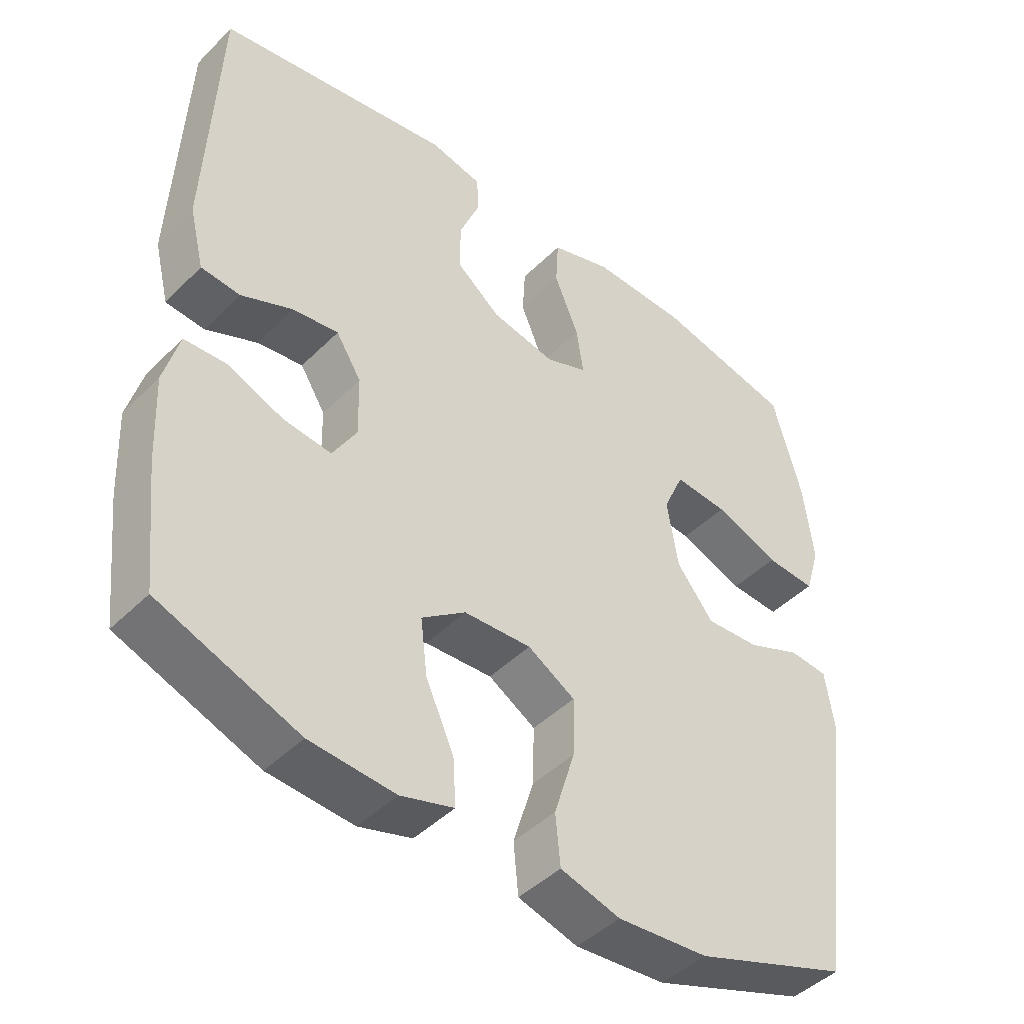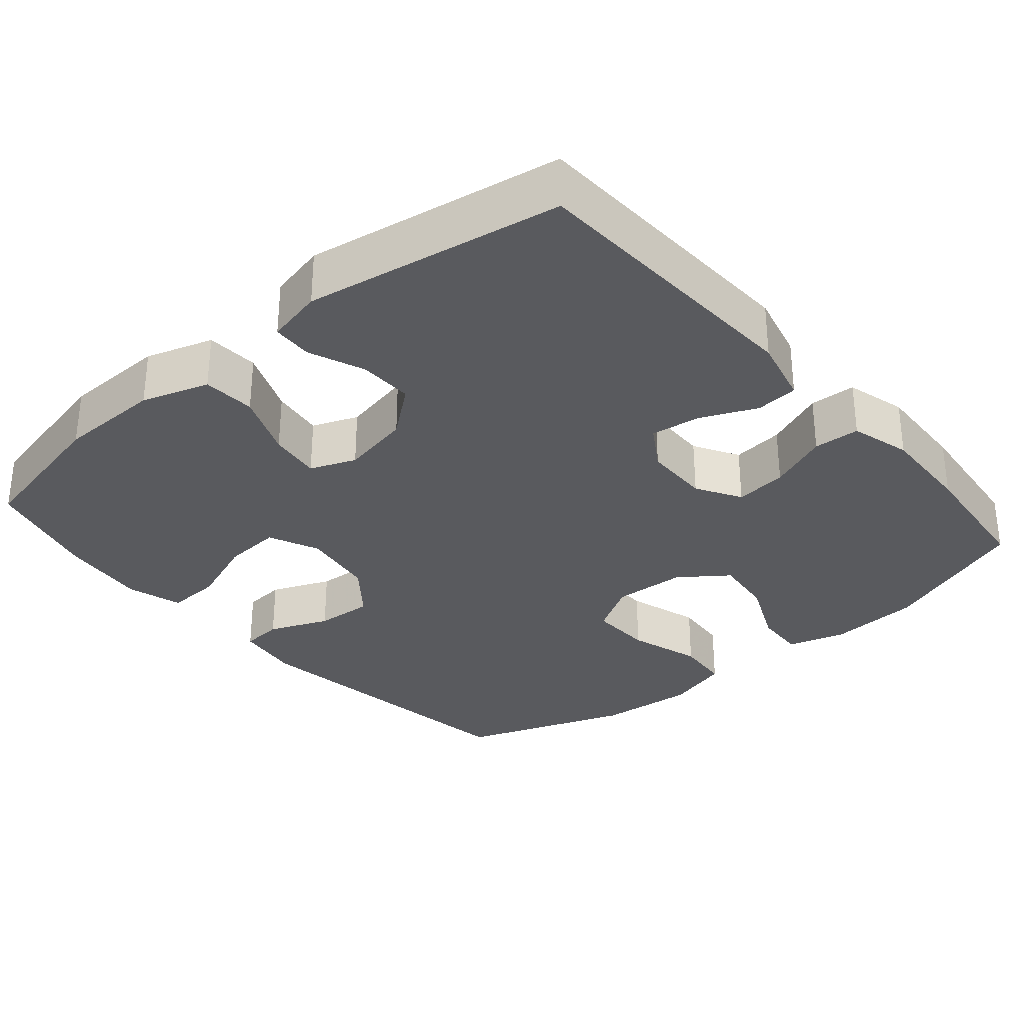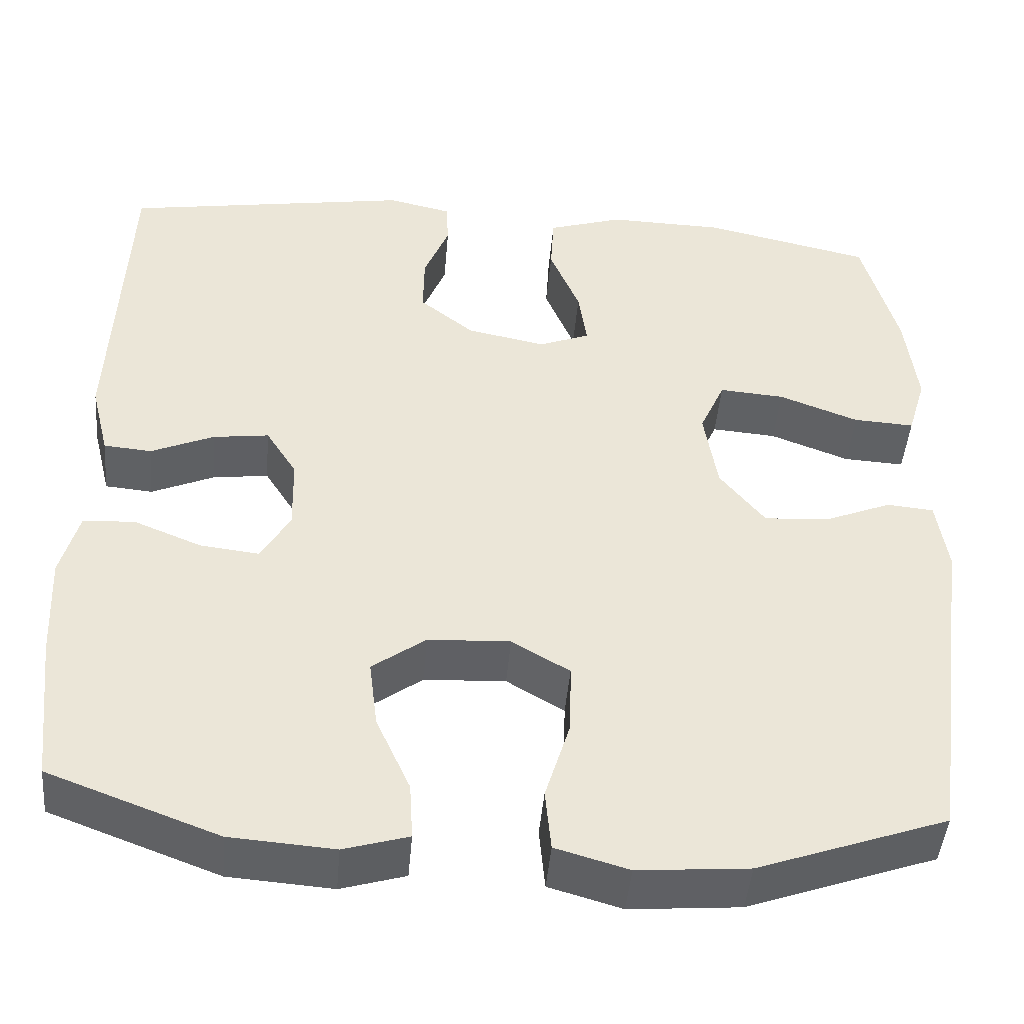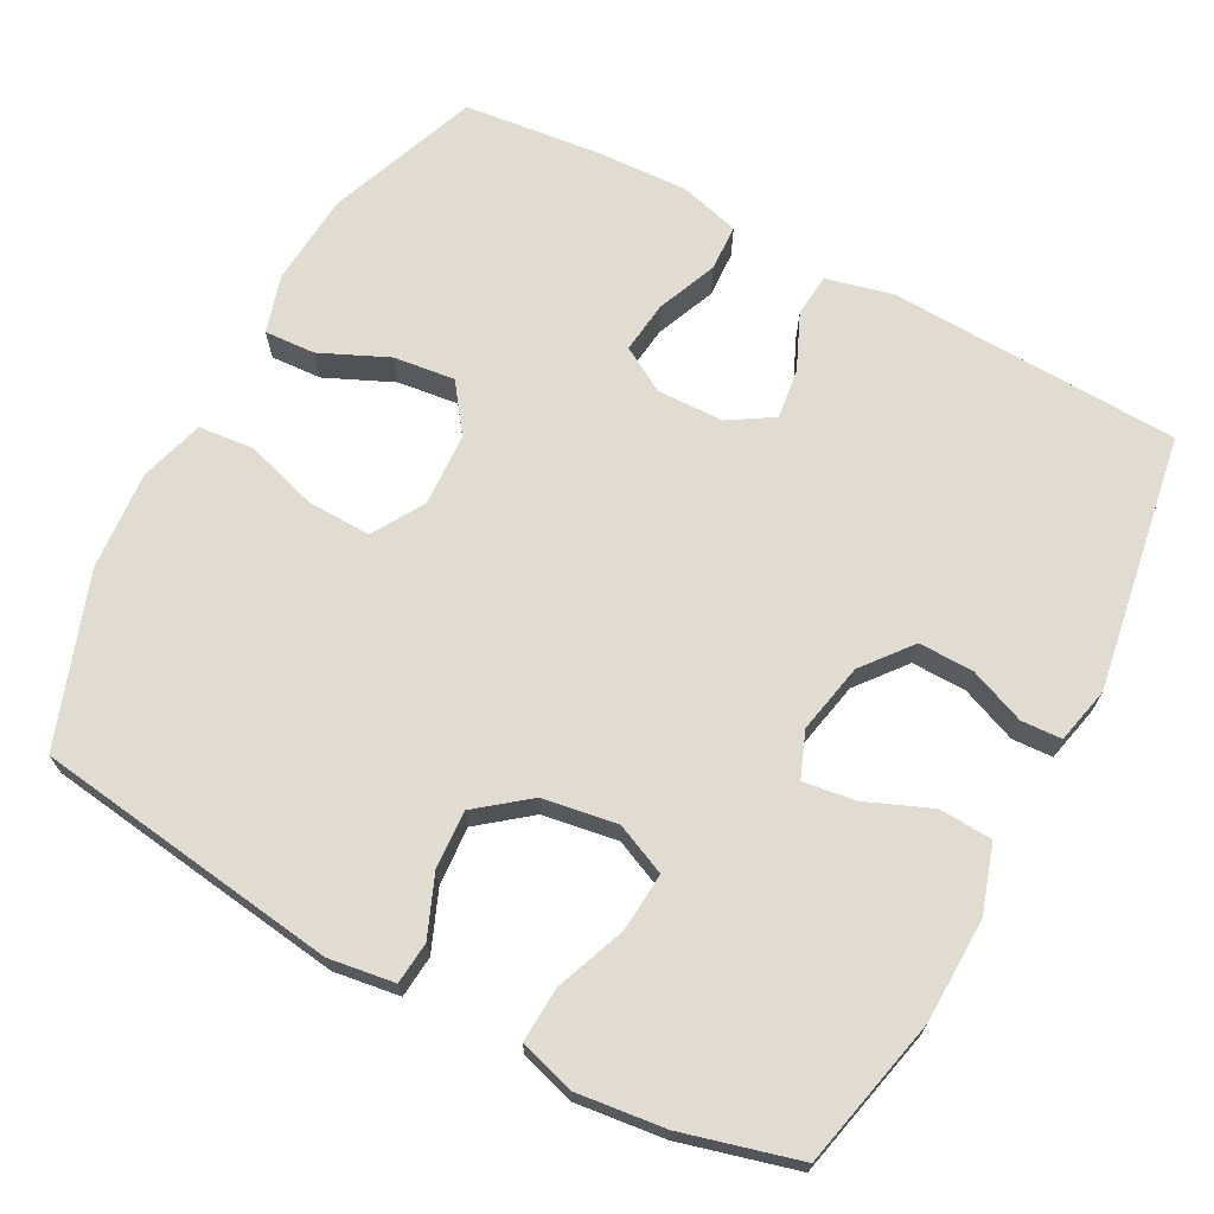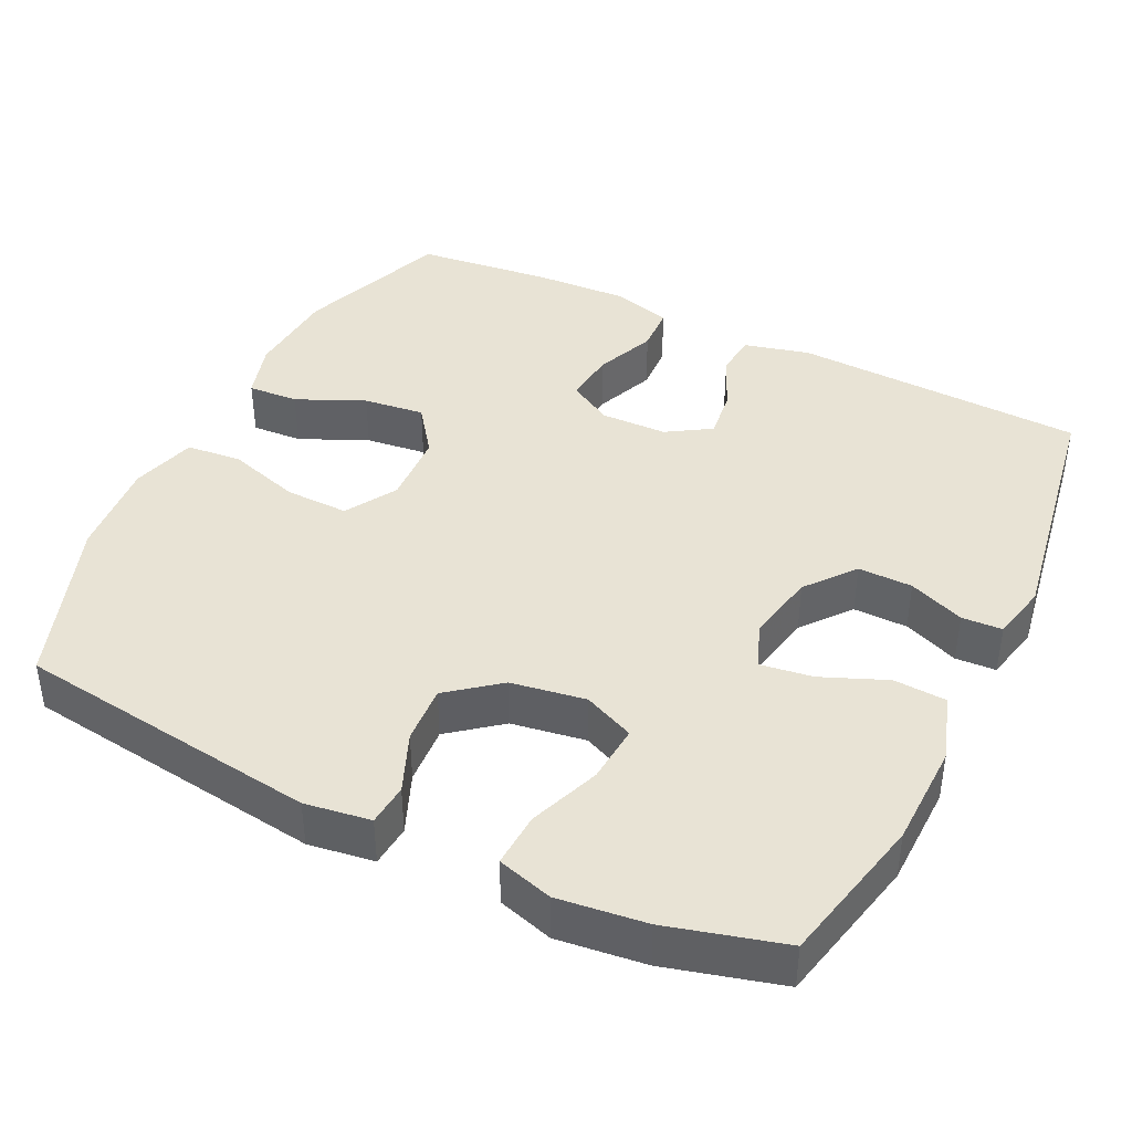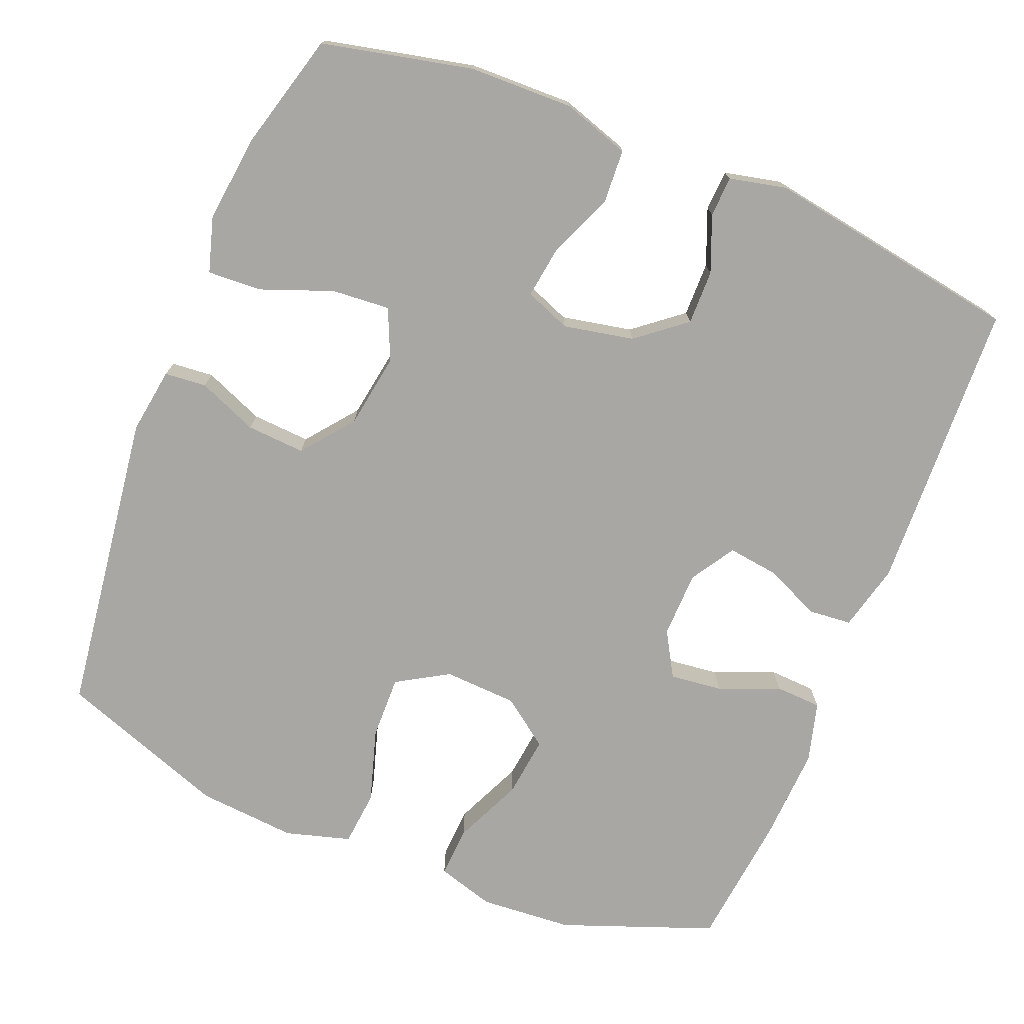
<metadata>
{"format":"obj","ext":"obj","renderer":"f3d","projection":"perspective","resolution":1024,"background":"white","views":[{"elev":-45.0,"azim":138.7,"up":"+Z"},{"elev":-31.3,"azim":40.5,"up":"+Y"},{"elev":-45.6,"azim":175.1,"up":"+Z"},{"elev":69.0,"azim":-61.8,"up":"+Y"},{"elev":41.2,"azim":-64.0,"up":"+Y"},{"elev":-74.5,"azim":-22.0,"up":"+Y"}]}
</metadata>
<code>
v -0.5 0.07 -0.5
v -0.555 0.07 -0.092
v -0.542 0.07 -0.004
v -0.486 0.07 0.001
v -0.406 0.07 -0.032
v -0.328 0.07 -0.037
v -0.274 0.07 0.031
v -0.258 0.07 0.131
v -0.288 0.07 0.199
v -0.366 0.07 0.193
v -0.461 0.07 0.157
v -0.534 0.07 0.153
v -0.556 0.07 0.227
v -0.542 0.07 0.345
v -0.5 0.07 0.5
v -0.299 0.07 0.545
v -0.16 0.07 0.548
v -0.07 0.07 0.519
v -0.066 0.07 0.448
v -0.102 0.07 0.361
v -0.112 0.07 0.291
v -0.051 0.07 0.267
v 0.043 0.07 0.286
v 0.108 0.07 0.338
v 0.107 0.07 0.411
v 0.077 0.07 0.486
v 0.08 0.07 0.54
v 0.156 0.07 0.557
v 0.5 0.07 0.5
v 0.516 0.07 0.109
v 0.494 0.07 0.02
v 0.437 0.07 0.015
v 0.362 0.07 0.048
v 0.295 0.07 0.057
v 0.258 0.07 -0.002
v 0.256 0.07 -0.091
v 0.291 0.07 -0.151
v 0.361 0.07 -0.143
v 0.442 0.07 -0.11
v 0.504 0.07 -0.113
v 0.526 0.07 -0.194
v 0.52 0.07 -0.32
v 0.5 0.07 -0.5
v 0.297 0.07 -0.576
v 0.173 0.07 -0.585
v 0.096 0.07 -0.562
v 0.1 0.07 -0.494
v 0.141 0.07 -0.403
v 0.151 0.07 -0.321
v 0.087 0.07 -0.274
v -0.011 0.07 -0.269
v -0.08 0.07 -0.31
v -0.078 0.07 -0.395
v -0.048 0.07 -0.493
v -0.055 0.07 -0.567
v -0.142 0.07 -0.592
v -0.274 0.07 -0.581
v -0.5 0 -0.5
v -0.555 0 -0.092
v -0.542 0 -0.004
v -0.486 0 0.001
v -0.406 0 -0.032
v -0.328 0 -0.037
v -0.274 0 0.031
v -0.258 0 0.131
v -0.288 0 0.199
v -0.366 0 0.193
v -0.461 0 0.157
v -0.534 0 0.153
v -0.556 0 0.227
v -0.542 0 0.345
v -0.5 0 0.5
v -0.299 0 0.545
v -0.16 0 0.548
v -0.07 0 0.519
v -0.066 0 0.448
v -0.102 0 0.361
v -0.112 0 0.291
v -0.051 0 0.267
v 0.043 0 0.286
v 0.108 0 0.338
v 0.107 0 0.411
v 0.077 0 0.486
v 0.08 0 0.54
v 0.156 0 0.557
v 0.5 0 0.5
v 0.516 0 0.109
v 0.494 0 0.02
v 0.437 0 0.015
v 0.362 0 0.048
v 0.295 0 0.057
v 0.258 0 -0.002
v 0.256 0 -0.091
v 0.291 0 -0.151
v 0.361 0 -0.143
v 0.442 0 -0.11
v 0.504 0 -0.113
v 0.526 0 -0.194
v 0.52 0 -0.32
v 0.5 0 -0.5
v 0.297 0 -0.576
v 0.173 0 -0.585
v 0.096 0 -0.562
v 0.1 0 -0.494
v 0.141 0 -0.403
v 0.151 0 -0.321
v 0.087 0 -0.274
v -0.011 0 -0.269
v -0.08 0 -0.31
v -0.078 0 -0.395
v -0.048 0 -0.493
v -0.055 0 -0.567
v -0.142 0 -0.592
v -0.274 0 -0.581
f 53 54 55 56
f 52 53 56 57
f 45 46 47 48
f 45 48 49
f 44 45 49
f 43 44 49
f 42 43 49 50
f 38 39 40 41
f 37 38 41 42
f 30 31 32 33
f 30 33 34
f 29 30 34
f 28 29 34 35
f 25 26 27 28
f 24 25 28 35
f 17 18 19 20
f 17 20 21
f 16 17 21
f 15 16 21
f 14 15 21
f 13 14 21 22
f 10 11 12 13
f 9 10 13 22
f 2 3 4 5
f 2 5 6
f 52 57 1 2
f 51 52 2 6
f 50 51 6 7
f 37 42 50 7
f 36 37 7 8
f 23 24 35 36
f 22 23 36
f 8 9 22 36
f 113 112 111 110
f 114 113 110 109
f 105 104 103 102
f 106 105 102
f 106 102 101
f 106 101 100
f 107 106 100 99
f 98 97 96 95
f 99 98 95 94
f 90 89 88 87
f 91 90 87
f 91 87 86
f 92 91 86 85
f 85 84 83 82
f 92 85 82 81
f 77 76 75 74
f 78 77 74
f 78 74 73
f 78 73 72
f 78 72 71
f 79 78 71 70
f 70 69 68 67
f 79 70 67 66
f 62 61 60 59
f 63 62 59
f 59 58 114 109
f 63 59 109 108
f 64 63 108 107
f 64 107 99 94
f 65 64 94 93
f 93 92 81 80
f 93 80 79
f 93 79 66 65
f 1 58 59 2
f 2 59 60 3
f 3 60 61 4
f 4 61 62 5
f 5 62 63 6
f 6 63 64 7
f 7 64 65 8
f 8 65 66 9
f 9 66 67 10
f 10 67 68 11
f 11 68 69 12
f 12 69 70 13
f 13 70 71 14
f 14 71 72 15
f 15 72 73 16
f 16 73 74 17
f 17 74 75 18
f 18 75 76 19
f 19 76 77 20
f 20 77 78 21
f 21 78 79 22
f 22 79 80 23
f 23 80 81 24
f 24 81 82 25
f 25 82 83 26
f 26 83 84 27
f 27 84 85 28
f 28 85 86 29
f 29 86 87 30
f 30 87 88 31
f 31 88 89 32
f 32 89 90 33
f 33 90 91 34
f 34 91 92 35
f 35 92 93 36
f 36 93 94 37
f 37 94 95 38
f 38 95 96 39
f 39 96 97 40
f 40 97 98 41
f 41 98 99 42
f 42 99 100 43
f 43 100 101 44
f 44 101 102 45
f 45 102 103 46
f 46 103 104 47
f 47 104 105 48
f 48 105 106 49
f 49 106 107 50
f 50 107 108 51
f 51 108 109 52
f 52 109 110 53
f 53 110 111 54
f 54 111 112 55
f 55 112 113 56
f 56 113 114 57
f 57 114 58 1

</code>
